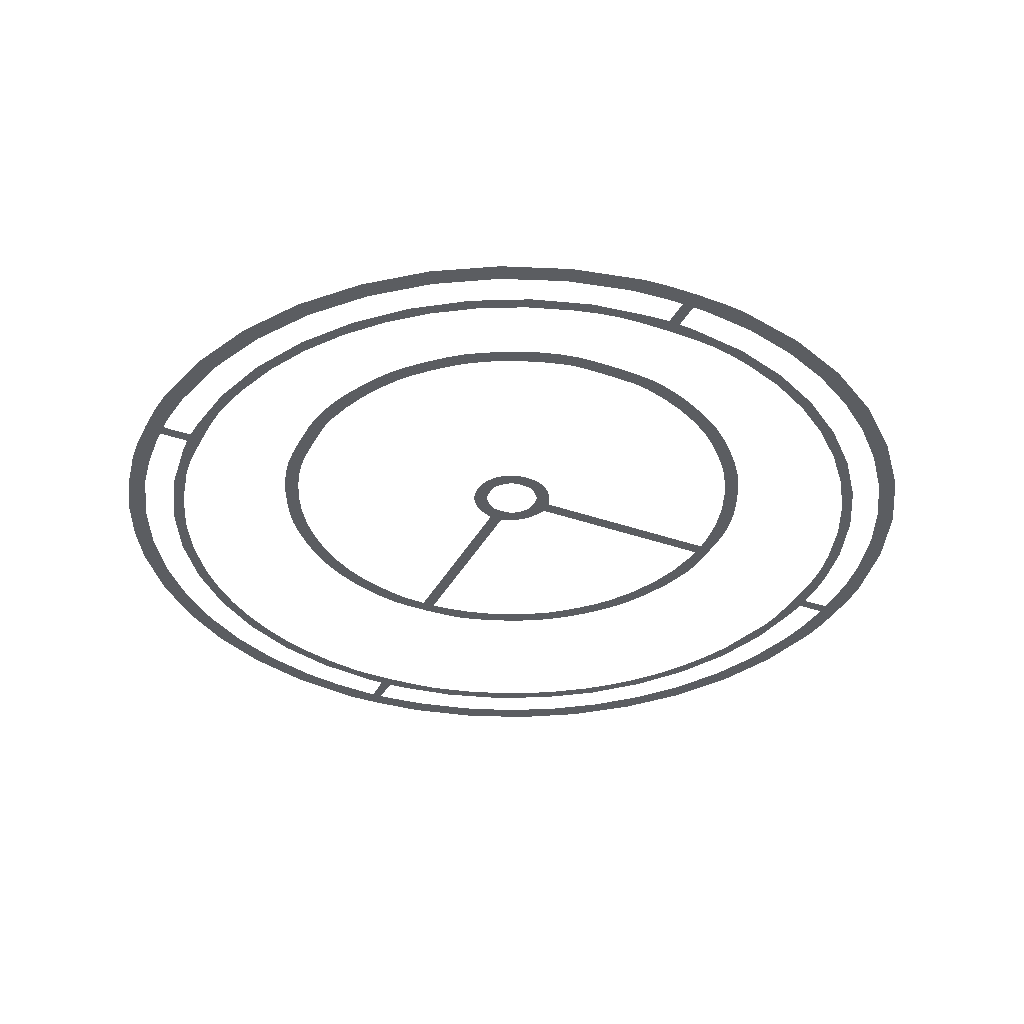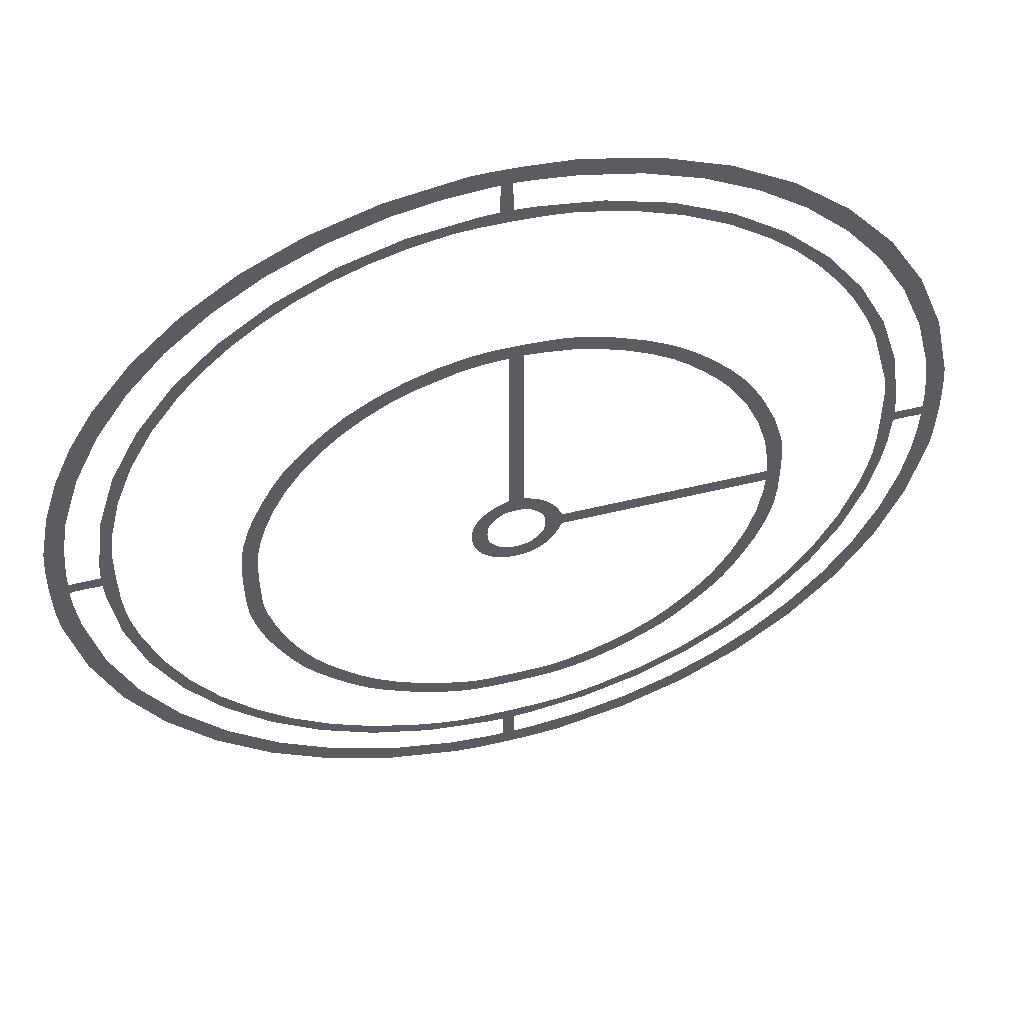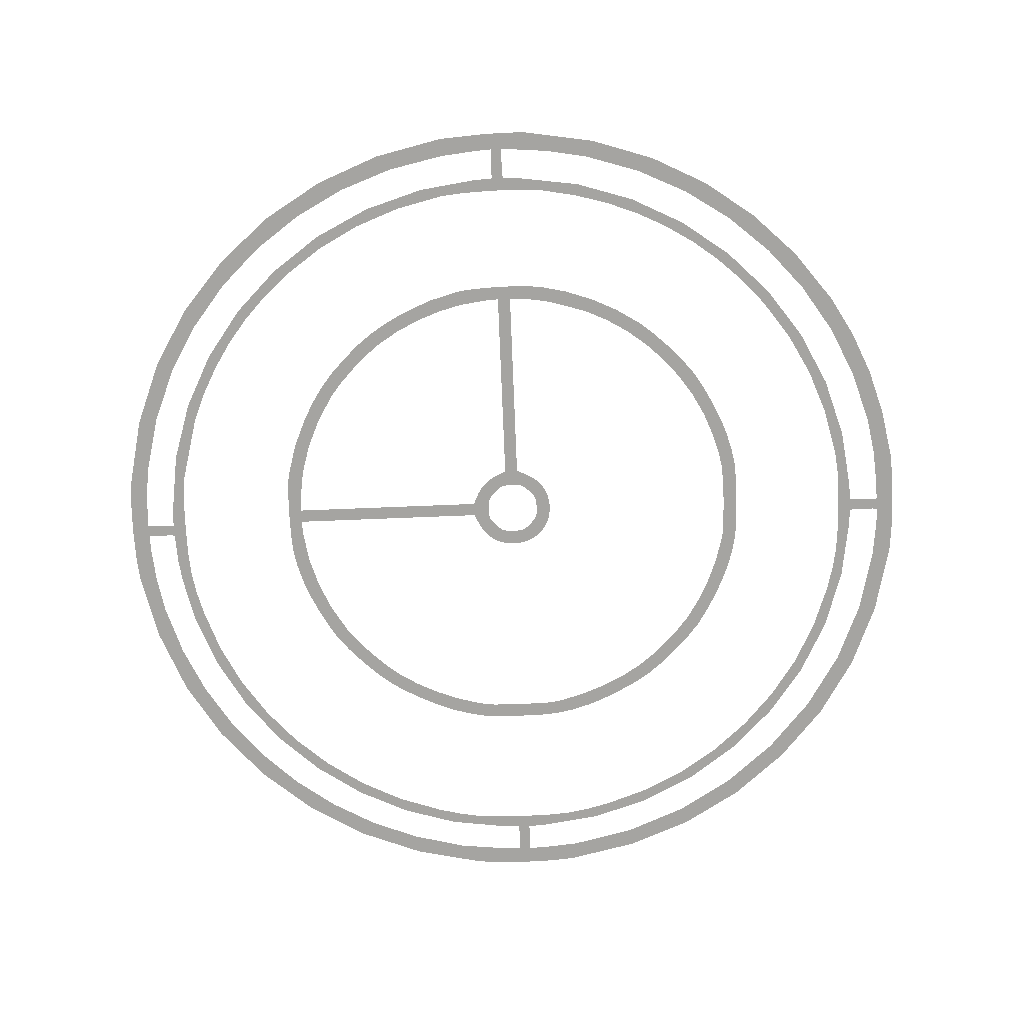
<metadata>
{"format":"obj","ext":"obj","renderer":"f3d","projection":"perspective","resolution":1024,"background":"white","views":[{"elev":-35.9,"azim":-24.9,"up":"+Z"},{"elev":52.9,"azim":-14.8,"up":"+Y"},{"elev":-73.2,"azim":-177.7,"up":"+Z"}]}
</metadata>
<code>
g Polyplane
v 0.125 2.925 0
v 0.125 2.84 0
v 0.1252 2.84 0
v 0.1255 2.841 0
v 0.1261 2.841 0
v 0.1216 2.801 0
v 0.00525 2.89 0
v 0.009938 2.68 0
v 0.1256 2.719 0
v 0.1223 2.827 0
v 0.127 2.842 0
v 0.128 2.842 0
v 0.418 2.685 0
v 0.415 2.885 0
v 0.325 2.845 0
v 0.332 2.723 0
v 0.387 2.33 0
v 0.4296 2.53 0
v 0.4542 2.387 0
v 0.496 2.222 0
v 0.5108 1.929 0
v 0.6013 1.919 0
v 0.6962 1.56 0
v 0.7447 1.634 0
v 0.923 1.371 0
v 0.9364 1.228 0
v 1.133 1.133 0
v 1.225 0.9395 0
v 1.371 0.923 0
v 1.554 0.6998 0
v 1.634 0.7447 0
v 1.918 0.5148 0
v 1.919 0.6013 0
v 0.1234 2.835 0
v 0.1307 2.844 0
v 2.222 0.496 0
v 2.31 0.3903 0
v 2.387 0.4542 0
v 2.723 0.332 0
v 2.53 0.4296 0
v 2.685 0.418 0
v 2.885 0.415 0
v 2.845 0.325 0
v 0.1341 2.844 0
v 0.151 2.49 0
v 0.024 2.515 0
v 0.1295 2.043 0
v 0.2481 2.061 0
v 0.1241 2.838 0
v 0.3018 1.608 0
v 0.4126 1.654 0
v 0.225 2.925 0
v 0.143 2.846 0
v 0.1547 2.847 0
v 0.228 2.848 0
v 0.5404 1.212 0
v 0.6411 1.278 0
v 0.845 0.855 0
v 0.93 0.94 0
v 0.1245 2.839 0
v 0.325 2.925 0
v 0.419 3.14 0
v 0.332 3.047 0
v 0.387 3.44 0
v 0.438 3.293 0
v 0.5162 3.615 0
v 0.5108 3.841 0
v 0.6308 3.916 0
v 0.6962 4.21 0
v 0.7817 4.197 0
v 0.9364 4.542 0
v 0.969 4.457 0
v 1.127 4.632 0
v 1.225 4.83 0
v 1.299 4.79 0
v 1.554 5.07 0
v 1.482 4.93 0
v 1.678 5.051 0
v 1.918 5.255 0
v 1.885 5.154 0
v 2.103 5.237 0
v 2.31 5.38 0
v 2.331 5.301 0
v 2.723 5.438 0
v 2.568 5.345 0
v 2.725 5.356 0
v 2.922 5.549 0
v 2.919 5.653 0
v 2.851 5.65 0
v 2.848 5.548 0
v 1.202 0.5504 0
v 1.268 0.6518 0
v 2.845 0.23 0
v 2.845 0.135 0
v 2.925 0.135 0
v 2.925 0.23 0
v 2.925 0.325 0
v 3.085 0.418 0
v 3.047 0.332 0
v 3.439 0.3857 0
v 3.24 0.4296 0
v 3.383 0.4542 0
v 3.548 0.496 0
v 3.813 0.4993 0
v 3.851 0.6013 0
v 4.162 0.6682 0
v 4.136 0.7447 0
v 4.482 0.8876 0
v 4.399 0.923 0
v 4.637 1.133 0
v 4.766 1.153 0
v 4.847 1.371 0
v 5.009 1.459 0
v 5.025 1.634 0
v 5.203 1.802 0
v 5.169 1.919 0
v 5.345 2.176 0
v 5.274 2.222 0
v 5.413 2.486 0
v 5.316 2.387 0
v 5.34 2.53 0
v 5.433 2.638 0
v 5.352 2.685 0
v 5.44 2.768 0
v 5.355 2.885 0
v 5.442 2.819 0
v 5.444 2.836 0
v 5.446 2.841 0
v 5.446 2.843 0
v 2.925 5.445 0
v 2.845 5.445 0
v 2.932 5.357 0
v 3.047 5.438 0
v 3.139 5.348 0
v 3.44 5.383 0
v 3.299 5.331 0
v 3.618 5.253 0
v 3.841 5.259 0
v 3.917 5.139 0
v 4.21 5.074 0
v 4.197 4.988 0
v 4.542 4.834 0
v 4.457 4.801 0
v 4.624 4.651 0
v 4.83 4.545 0
v 4.775 4.489 0
v 5.07 4.216 0
v 4.91 4.316 0
v 5.028 4.132 0
v 5.255 3.852 0
v 5.13 3.937 0
v 5.214 3.732 0
v 5.38 3.46 0
v 5.332 3.293 0
v 5.438 3.047 0
v 5.351 3.14 0
v 5.445 2.925 0
v 5.447 2.844 0
v 5.447 2.844 0
v 5.447 2.844 0
v 5.447 2.844 0
v 5.447 2.844 0
v 5.448 2.845 0
v 5.449 2.845 0
v 5.45 2.845 0
v 5.457 2.846 0
v 5.54 2.925 0
v 5.479 2.848 0
v 5.545 2.848 0
v 5.635 2.925 0
v 5.635 2.845 0
v 1.598 0.3118 0
v 1.643 0.4236 0
v 2.049 0.2587 0
v 2.033 0.1395 0
v 2.48 0.16 0
v 2.505 0.034 0
v 2.73 0.138 0
v 2.67 0.01994 0
v 2.88 0.01525 0
v 3.09 0.01994 0
v 3.035 0.138 0
v 3.382 0.1771 0
v 3.255 0.034 0
v 3.727 0.1395 0
v 3.749 0.271 0
v 4.162 0.3118 0
v 4.077 0.4032 0
v 4.381 0.575 0
v 4.558 0.5504 0
v 4.661 0.783 0
v 4.915 0.855 0
v 4.911 1.024 0
v 5.22 1.212 0
v 5.13 1.294 0
v 5.458 1.608 0
v 5.314 1.591 0
v 5.46 1.911 0
v 5.63 2.043 0
v 5.565 2.25 0
v 5.736 2.515 0
v 5.611 2.498 0
v 5.632 2.735 0
v 5.75 2.68 0
v 5.755 2.89 0
v 5.75 3.1 0
v 5.632 3.04 0
v 5.62 3.21 0
v 5.736 3.265 0
v 5.594 3.39 0
v 5.63 3.737 0
v 5.499 3.759 0
v 5.458 4.172 0
v 5.352 4.116 0
v 5.22 4.568 0
v 5.159 4.445 0
v 4.925 4.742 0
v 4.915 4.925 0
v 4.652 5.004 0
v 4.563 5.226 0
v 4.347 5.226 0
v 4.172 5.463 0
v 4.014 5.405 0
v 3.746 5.635 0
v 3.657 5.537 0
v 3.285 5.741 0
v 3.28 5.619 0
v 3.032 5.646 0
v 2.972 5.763 0
v 2.797 5.767 0
v 2.788 5.649 0
v 2.675 5.764 0
v 2.518 5.626 0
v 2.192 5.685 0
v 2.238 5.574 0
v 1.871 5.458 0
v 1.763 5.544 0
v 1.528 5.295 0
v 1.387 5.352 0
v 1.213 5.088 0
v 1.042 5.105 0
v 0.9296 4.84 0
v 0.7353 4.809 0
v 0.6824 4.557 0
v 0.474 4.47 0
v 0.475 4.242 0
v 0.3127 4.193 0
v 0.3112 3.898 0
v 0.1849 3.903 0
v 0.195 3.53 0
v 0.08911 3.595 0
v 0.024 3.265 0
v 0.1495 3.28 0
v 0.128 3.04 0
v 0.009938 3.1 0
f 3 2 1
f 4 3 1
f 5 4 1
f 8 7 6
f 8 6 9
f 10 6 7
f 11 5 1
f 12 11 1
f 15 14 13
f 16 15 13
f 17 16 13
f 17 13 18
f 17 18 19
f 17 19 20
f 21 17 20
f 21 20 22
f 23 21 22
f 23 22 24
f 23 24 25
f 26 23 25
f 26 25 27
f 28 26 27
f 28 27 29
f 30 28 29
f 30 29 31
f 32 30 31
f 32 31 33
f 34 10 7
f 35 12 1
f 32 33 36
f 37 32 36
f 37 36 38
f 39 37 38
f 39 38 40
f 39 40 41
f 39 41 42
f 43 39 42
f 44 35 1
f 8 9 45
f 46 8 45
f 47 46 45
f 47 45 48
f 49 34 7
f 50 47 48
f 50 48 51
f 44 1 52
f 53 44 52
f 54 53 52
f 55 54 52
f 56 50 51
f 56 51 57
f 58 56 57
f 58 57 59
f 60 49 7
f 55 52 61
f 15 55 61
f 14 15 61
f 62 14 61
f 62 61 63
f 62 63 64
f 65 62 64
f 66 65 64
f 66 64 67
f 68 66 67
f 68 67 69
f 70 68 69
f 70 69 71
f 72 70 71
f 73 72 71
f 73 71 74
f 75 73 74
f 75 74 76
f 77 75 76
f 78 77 76
f 78 76 79
f 80 78 79
f 81 80 79
f 81 79 82
f 83 81 82
f 83 82 84
f 85 83 84
f 86 85 84
f 89 88 87
f 90 89 87
f 91 58 59
f 91 59 92
f 95 94 93
f 96 95 93
f 96 93 43
f 97 96 43
f 97 43 42
f 97 42 98
f 99 97 98
f 100 99 98
f 100 98 101
f 100 101 102
f 100 102 103
f 104 100 103
f 104 103 105
f 106 104 105
f 106 105 107
f 108 106 107
f 108 107 109
f 108 109 110
f 111 108 110
f 111 110 112
f 113 111 112
f 113 112 114
f 115 113 114
f 115 114 116
f 117 115 116
f 117 116 118
f 119 117 118
f 119 118 120
f 119 120 121
f 122 119 121
f 122 121 123
f 124 122 123
f 124 123 125
f 126 124 125
f 127 126 125
f 128 127 125
f 129 128 125
f 90 87 130
f 131 90 130
f 86 84 131
f 132 86 131
f 132 131 130
f 132 130 133
f 134 132 133
f 134 133 135
f 136 134 135
f 137 136 135
f 137 135 138
f 139 137 138
f 139 138 140
f 141 139 140
f 141 140 142
f 143 141 142
f 144 143 142
f 144 142 145
f 146 144 145
f 146 145 147
f 148 146 147
f 149 148 147
f 149 147 150
f 151 149 150
f 152 151 150
f 152 150 153
f 154 152 153
f 154 153 155
f 156 154 155
f 125 156 155
f 125 155 157
f 129 125 157
f 158 129 157
f 159 158 157
f 160 159 157
f 161 160 157
f 162 161 157
f 163 162 157
f 164 163 157
f 165 164 157
f 166 165 157
f 166 157 167
f 168 166 167
f 169 168 167
f 169 167 170
f 171 169 170
f 172 91 92
f 172 92 173
f 172 173 174
f 175 172 174
f 175 174 176
f 177 175 176
f 177 176 178
f 179 177 178
f 180 179 178
f 180 178 94
f 180 94 95
f 181 180 95
f 181 95 182
f 181 182 183
f 184 181 183
f 185 184 183
f 185 183 186
f 187 185 186
f 187 186 188
f 187 188 189
f 190 187 189
f 190 189 191
f 192 190 191
f 192 191 193
f 194 192 193
f 194 193 195
f 196 194 195
f 196 195 197
f 196 197 198
f 199 196 198
f 199 198 200
f 201 199 200
f 201 200 202
f 201 202 203
f 204 201 203
f 205 204 203
f 205 203 171
f 205 171 170
f 206 205 170
f 206 170 207
f 206 207 208
f 209 206 208
f 209 208 210
f 211 209 210
f 211 210 212
f 213 211 212
f 213 212 214
f 215 213 214
f 215 214 216
f 215 216 217
f 218 215 217
f 218 217 219
f 220 218 219
f 220 219 221
f 222 220 221
f 222 221 223
f 224 222 223
f 224 223 225
f 226 224 225
f 226 225 227
f 226 227 228
f 229 226 228
f 229 228 88
f 230 229 88
f 230 88 89
f 230 89 231
f 232 230 231
f 232 231 233
f 234 232 233
f 234 233 235
f 234 235 236
f 237 234 236
f 237 236 238
f 239 237 238
f 239 238 240
f 241 239 240
f 241 240 242
f 243 241 242
f 243 242 244
f 245 243 244
f 245 244 246
f 247 245 246
f 247 246 248
f 249 247 248
f 249 248 250
f 251 249 250
f 252 251 250
f 252 250 253
f 252 253 254
f 255 252 254
f 7 255 254
f 7 254 1
f 60 7 1
f 2 60 1
g Polyplane.1
v 2.593 2.929 0.25
v 2.59 2.885 0.25
v 2.69 2.887 0.25
v 2.694 2.934 0.25
v 2.602 2.971 0.25
v 2.698 2.953 0.25
v 2.617 3.01 0.25
v 2.701 2.961 0.25
v 2.704 2.968 0.25
v 2.637 3.046 0.25
v 2.711 2.979 0.25
v 2.72 2.992 0.25
v 2.663 3.078 0.25
v 2.743 3.018 0.25
v 2.694 3.107 0.25
v 2.769 3.041 0.25
v 2.731 3.133 0.25
v 2.783 3.05 0.25
v 2.773 3.154 0.25
v 2.795 3.058 0.25
v 2.798 3.059 0.25
v 2.801 3.061 0.25
v 2.592 2.855 0.25
v 2.692 2.84 0.25
v 2.596 2.825 0.25
v 2.603 2.797 0.25
v 2.696 2.821 0.25
v 2.612 2.771 0.25
v 2.698 2.813 0.25
v 2.701 2.807 0.25
v 2.624 2.746 0.25
v 2.709 2.794 0.25
v 2.808 3.063 0.25
v 2.637 2.722 0.25
v 2.718 2.781 0.25
v 2.653 2.701 0.25
v 2.741 2.755 0.25
v 2.671 2.681 0.25
v 2.691 2.663 0.25
v 2.767 2.731 0.25
v 2.713 2.647 0.25
v 2.78 2.721 0.25
v 2.736 2.633 0.25
v 2.792 2.714 0.25
v 2.761 2.621 0.25
v 2.799 2.711 0.25
v 2.788 2.612 0.25
v 2.807 2.708 0.25
v 2.828 2.704 0.25
v 2.816 2.605 0.25
v 2.851 2.701 0.25
v 2.845 2.601 0.25
v 2.875 2.6 0.25
v 2.875 2.7 0.25
v 2.919 2.603 0.25
v 2.899 2.701 0.25
v 2.922 2.704 0.25
v 2.961 2.612 0.25
v 2.943 2.708 0.25
v 3 2.627 0.25
v 2.951 2.711 0.25
v 2.958 2.714 0.25
v 3.036 2.647 0.25
v 2.97 2.721 0.25
v 2.983 2.731 0.25
v 3.068 2.673 0.25
v 3.009 2.755 0.25
v 3.097 2.704 0.25
v 3.032 2.781 0.25
v 3.123 2.741 0.25
v 3.041 2.794 0.25
v 3.144 2.783 0.25
v 3.049 2.807 0.25
v 3.052 2.813 0.25
v 1.159 3.052 0.25
v 1.156 2.885 0.25
v 1.255 2.885 0.25
v 1.258 3.045 0.25
v 1.169 3.178 0.25
v 1.268 3.166 0.25
v 1.191 3.291 0.25
v 1.291 3.275 0.25
v 1.23 3.422 0.25
v 1.33 3.403 0.25
v 1.273 3.533 0.25
v 1.395 3.566 0.25
v 1.333 3.66 0.25
v 1.478 3.722 0.25
v 1.402 3.786 0.25
v 1.578 3.868 0.25
v 1.467 3.89 0.25
v 1.55 3.992 0.25
v 1.693 4.003 0.25
v 1.656 4.105 0.25
v 1.822 4.125 0.25
v 1.768 4.21 0.25
v 1.963 4.233 0.25
v 1.87 4.292 0.25
v 2.041 4.399 0.25
v 2.115 4.325 0.25
v 2.223 4.486 0.25
v 2.275 4.399 0.25
v 2.413 4.552 0.25
v 2.531 4.478 0.25
v 2.606 4.595 0.25
v 2.654 4.5 0.25
v 2.741 4.606 0.25
v 2.763 4.509 0.25
v 2.917 4.607 0.25
v 2.83 4.51 0.25
v 1.159 2.718 0.25
v 1.259 2.678 0.25
v 1.169 2.592 0.25
v 1.266 2.616 0.25
v 1.277 2.557 0.25
v 1.191 2.479 0.25
v 1.323 2.391 0.25
v 1.23 2.348 0.25
v 1.385 2.23 0.25
v 1.273 2.237 0.25
v 1.333 2.11 0.25
v 1.46 2.078 0.25
v 1.402 1.984 0.25
v 1.547 1.94 0.25
v 1.467 1.88 0.25
v 1.55 1.778 0.25
v 1.626 1.841 0.25
v 1.655 1.665 0.25
v 1.725 1.735 0.25
v 1.768 1.56 0.25
v 1.831 1.636 0.25
v 1.87 1.477 0.25
v 1.93 1.557 0.25
v 1.974 1.412 0.25
v 2.068 1.47 0.25
v 2.099 1.343 0.25
v 2.22 1.395 0.25
v 2.227 1.283 0.25
v 2.381 1.333 0.25
v 2.338 1.24 0.25
v 2.469 1.201 0.25
v 2.547 1.287 0.25
v 2.583 1.179 0.25
v 2.606 1.276 0.25
v 2.708 1.169 0.25
v 2.668 1.269 0.25
v 2.875 1.265 0.25
v 2.875 1.166 0.25
v 3.042 1.169 0.25
v 3.082 1.269 0.25
v 3.167 1.179 0.25
v 3.144 1.276 0.25
v 3.203 1.287 0.25
v 3.281 1.201 0.25
v 3.369 1.333 0.25
v 3.412 1.24 0.25
v 3.53 1.395 0.25
v 3.523 1.283 0.25
v 3.651 1.343 0.25
v 3.682 1.47 0.25
v 3.776 1.412 0.25
v 3.82 1.557 0.25
v 3.88 1.477 0.25
v 3.982 1.56 0.25
v 3.919 1.636 0.25
v 4.095 1.665 0.25
v 4.025 1.735 0.25
v 4.2 1.778 0.25
v 4.124 1.841 0.25
v 4.283 1.88 0.25
v 4.203 1.94 0.25
v 4.348 1.984 0.25
v 4.316 2.126 0.25
v 4.417 2.11 0.25
v 4.405 2.329 0.25
v 4.477 2.237 0.25
v 4.52 2.348 0.25
v 4.467 2.538 0.25
v 4.559 2.479 0.25
v 4.581 2.592 0.25
v 4.497 2.743 0.25
v 4.591 2.718 0.25
v 4.594 2.885 0.25
v 4.503 2.84 0.25
v 3.054 2.821 0.25
v 3.17 2.84 0.25
v 3.058 2.84 0.25
v 3.06 2.887 0.25
v 2.83 3.18 0.25
v 2.827 3.066 0.25
v 2.873 3.069 0.25
v 2.92 3.18 0.25
v 2.92 3.067 0.25
v 2.983 3.151 0.25
v 2.939 3.064 0.25
v 2.947 3.061 0.25
v 3.01 3.137 0.25
v 2.953 3.059 0.25
v 2.966 3.051 0.25
v 3.036 3.121 0.25
v 2.979 3.042 0.25
v 3.059 3.104 0.25
v 3.006 3.019 0.25
v 3.08 3.085 0.25
v 3.029 2.993 0.25
v 3.099 3.064 0.25
v 3.116 3.041 0.25
v 3.039 2.98 0.25
v 3.131 3.015 0.25
v 3.046 2.968 0.25
v 3.144 2.988 0.25
v 3.049 2.961 0.25
v 3.052 2.953 0.25
v 3.17 2.93 0.25
v 3.056 2.934 0.25
v 2.83 3.845 0.25
v 2.92 3.847 0.25
v 2.92 4.513 0.25
v 3.091 4.598 0.25
v 3.018 4.507 0.25
v 3.208 4.48 0.25
v 3.164 4.591 0.25
v 3.222 4.581 0.25
v 3.434 4.521 0.25
v 3.369 4.437 0.25
v 3.528 4.376 0.25
v 3.645 4.43 0.25
v 3.681 4.3 0.25
v 3.772 4.362 0.25
v 3.82 4.213 0.25
v 3.884 4.288 0.25
v 3.919 4.134 0.25
v 3.988 4.205 0.25
v 4.025 4.035 0.25
v 4.095 4.105 0.25
v 4.195 3.998 0.25
v 4.124 3.929 0.25
v 4.279 3.893 0.25
v 4.203 3.83 0.25
v 4.351 3.782 0.25
v 4.316 3.644 0.25
v 4.42 3.655 0.25
v 4.405 3.441 0.25
v 4.511 3.444 0.25
v 4.467 3.232 0.25
v 4.572 3.227 0.25
v 4.497 3.028 0.25
v 4.584 3.165 0.25
v 4.59 3.101 0.25
v 4.503 2.93 0.25
v 3.836 2.93 0.25
v 3.836 2.84 0.25
f 258 257 256
f 259 258 256
f 259 256 260
f 261 259 260
f 261 260 262
f 263 261 262
f 264 263 262
f 264 262 265
f 266 264 265
f 267 266 265
f 267 265 268
f 269 267 268
f 269 268 270
f 271 269 270
f 271 270 272
f 273 271 272
f 273 272 274
f 275 273 274
f 276 275 274
f 277 276 274
f 278 257 258
f 278 258 279
f 280 278 279
f 281 280 279
f 281 279 282
f 283 281 282
f 283 282 284
f 283 284 285
f 286 283 285
f 286 285 287
f 288 277 274
f 289 286 287
f 289 287 290
f 291 289 290
f 291 290 292
f 293 291 292
f 294 293 292
f 294 292 295
f 296 294 295
f 296 295 297
f 298 296 297
f 298 297 299
f 300 298 299
f 300 299 301
f 302 300 301
f 302 301 303
f 302 303 304
f 305 302 304
f 305 304 306
f 307 305 306
f 308 307 306
f 308 306 309
f 310 308 309
f 310 309 311
f 310 311 312
f 313 310 312
f 313 312 314
f 315 313 314
f 315 314 316
f 315 316 317
f 318 315 317
f 318 317 319
f 318 319 320
f 321 318 320
f 321 320 322
f 323 321 322
f 323 322 324
f 325 323 324
f 325 324 326
f 327 325 326
f 327 326 328
f 327 328 329
f 332 331 330
f 333 332 330
f 333 330 334
f 335 333 334
f 335 334 336
f 337 335 336
f 337 336 338
f 339 337 338
f 339 338 340
f 341 339 340
f 341 340 342
f 343 341 342
f 343 342 344
f 345 343 344
f 345 344 346
f 345 346 347
f 348 345 347
f 348 347 349
f 350 348 349
f 350 349 351
f 352 350 351
f 352 351 353
f 352 353 354
f 355 352 354
f 355 354 356
f 357 355 356
f 357 356 358
f 359 357 358
f 359 358 360
f 361 359 360
f 361 360 362
f 363 361 362
f 363 362 364
f 365 363 364
f 366 331 332
f 366 332 367
f 368 366 367
f 368 367 369
f 368 369 370
f 371 368 370
f 371 370 372
f 373 371 372
f 373 372 374
f 375 373 374
f 376 375 374
f 376 374 377
f 378 376 377
f 378 377 379
f 380 378 379
f 381 380 379
f 381 379 382
f 383 381 382
f 383 382 384
f 385 383 384
f 385 384 386
f 387 385 386
f 387 386 388
f 389 387 388
f 389 388 390
f 391 389 390
f 391 390 392
f 393 391 392
f 393 392 394
f 395 393 394
f 396 395 394
f 396 394 397
f 398 396 397
f 398 397 399
f 400 398 399
f 400 399 401
f 400 401 402
f 403 400 402
f 404 403 402
f 404 402 405
f 406 404 405
f 406 405 407
f 406 407 408
f 409 406 408
f 409 408 410
f 411 409 410
f 411 410 412
f 413 411 412
f 414 413 412
f 414 412 415
f 416 414 415
f 416 415 417
f 418 416 417
f 419 418 417
f 419 417 420
f 421 419 420
f 421 420 422
f 423 421 422
f 423 422 424
f 425 423 424
f 425 424 426
f 427 425 426
f 427 426 428
f 429 427 428
f 429 428 430
f 431 429 430
f 432 431 430
f 432 430 433
f 434 432 433
f 435 434 433
f 435 433 436
f 437 435 436
f 438 437 436
f 438 436 439
f 327 329 440
f 441 327 440
f 441 440 442
f 441 442 443
f 288 274 444
f 445 288 444
f 446 445 444
f 446 444 447
f 448 446 447
f 448 447 449
f 450 448 449
f 451 450 449
f 451 449 452
f 453 451 452
f 454 453 452
f 454 452 455
f 456 454 455
f 456 455 457
f 458 456 457
f 458 457 459
f 460 458 459
f 460 459 461
f 460 461 462
f 463 460 462
f 463 462 464
f 465 463 464
f 465 464 466
f 467 465 466
f 468 467 466
f 468 466 469
f 470 468 469
f 443 470 469
f 441 443 469
f 447 444 471
f 472 447 471
f 472 471 365
f 473 472 365
f 473 365 364
f 473 364 474
f 475 473 474
f 476 475 474
f 476 474 477
f 476 477 478
f 476 478 479
f 480 476 479
f 481 480 479
f 481 479 482
f 483 481 482
f 483 482 484
f 485 483 484
f 485 484 486
f 487 485 486
f 487 486 488
f 489 487 488
f 489 488 490
f 489 490 491
f 492 489 491
f 492 491 493
f 494 492 493
f 494 493 495
f 496 494 495
f 496 495 497
f 498 496 497
f 498 497 499
f 500 498 499
f 500 499 501
f 502 500 501
f 502 501 503
f 502 503 504
f 502 504 438
f 505 502 438
f 505 438 439
f 441 469 506
f 507 441 506
f 507 506 505
f 439 507 505

</code>
